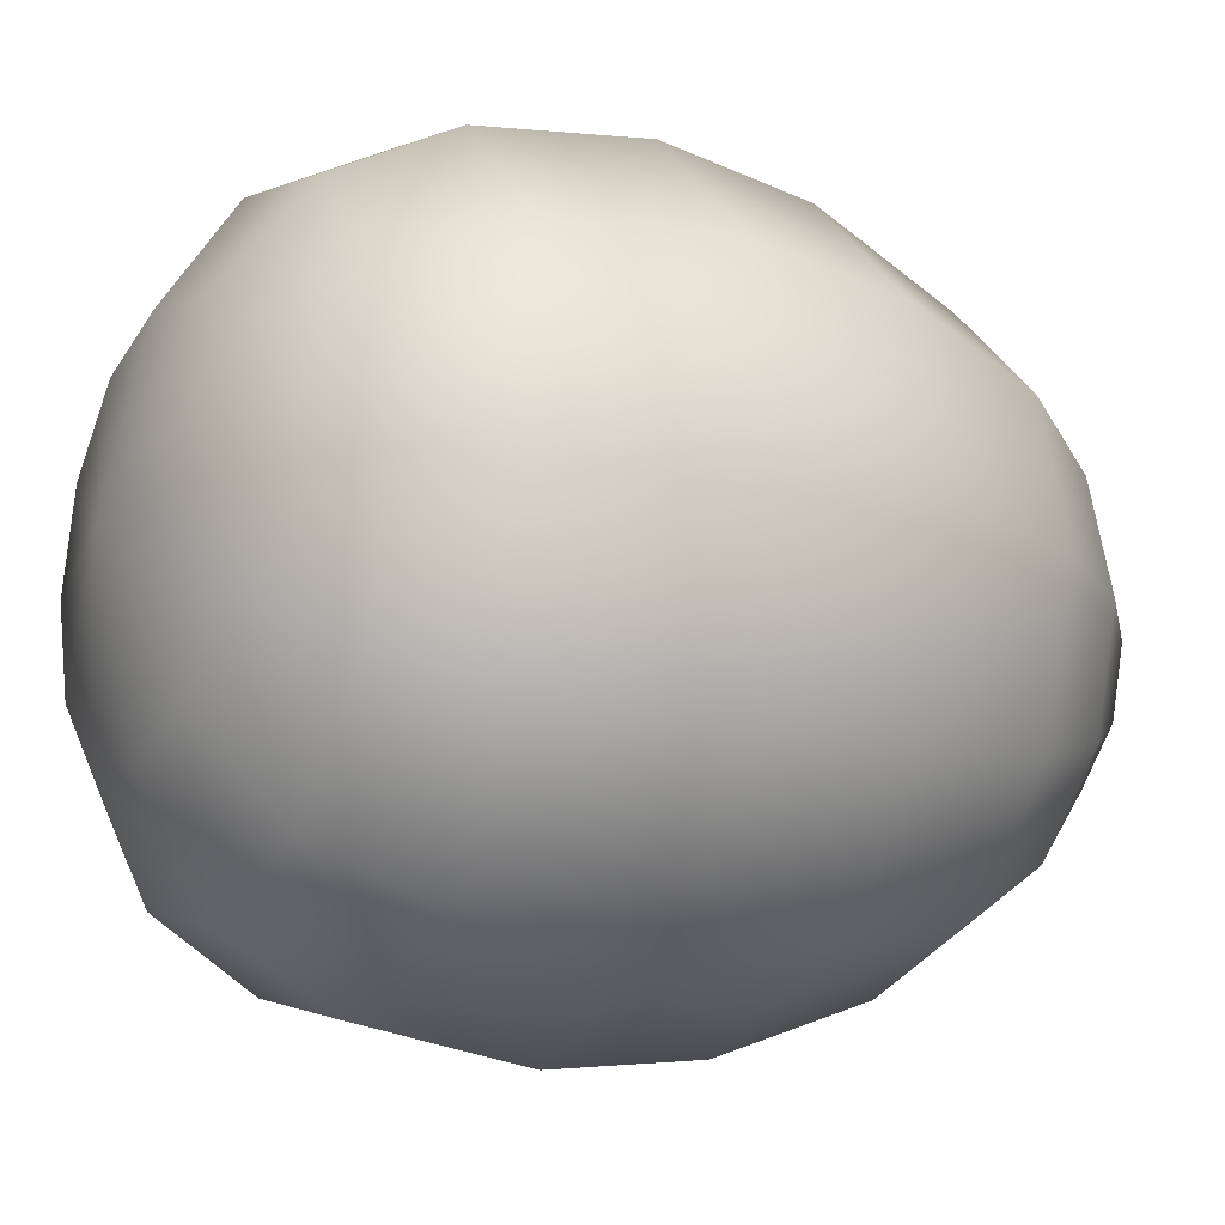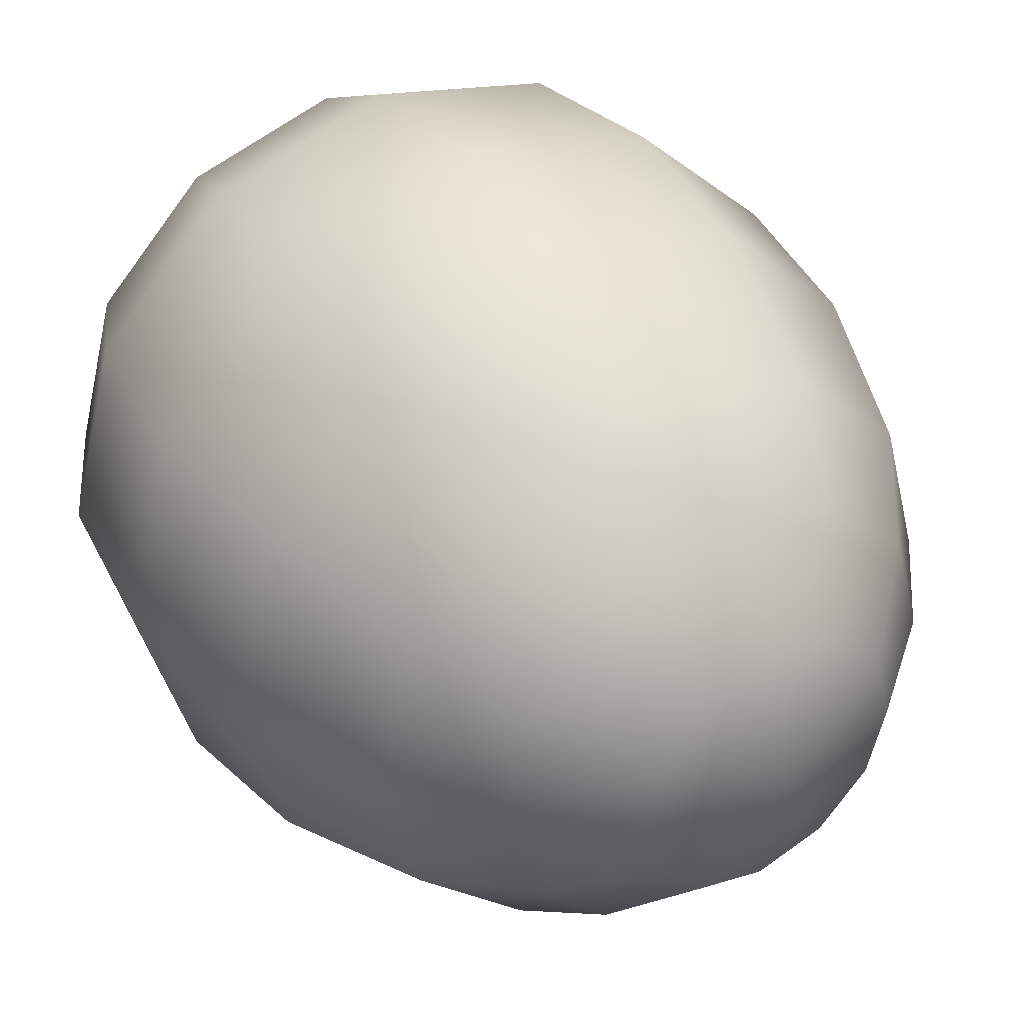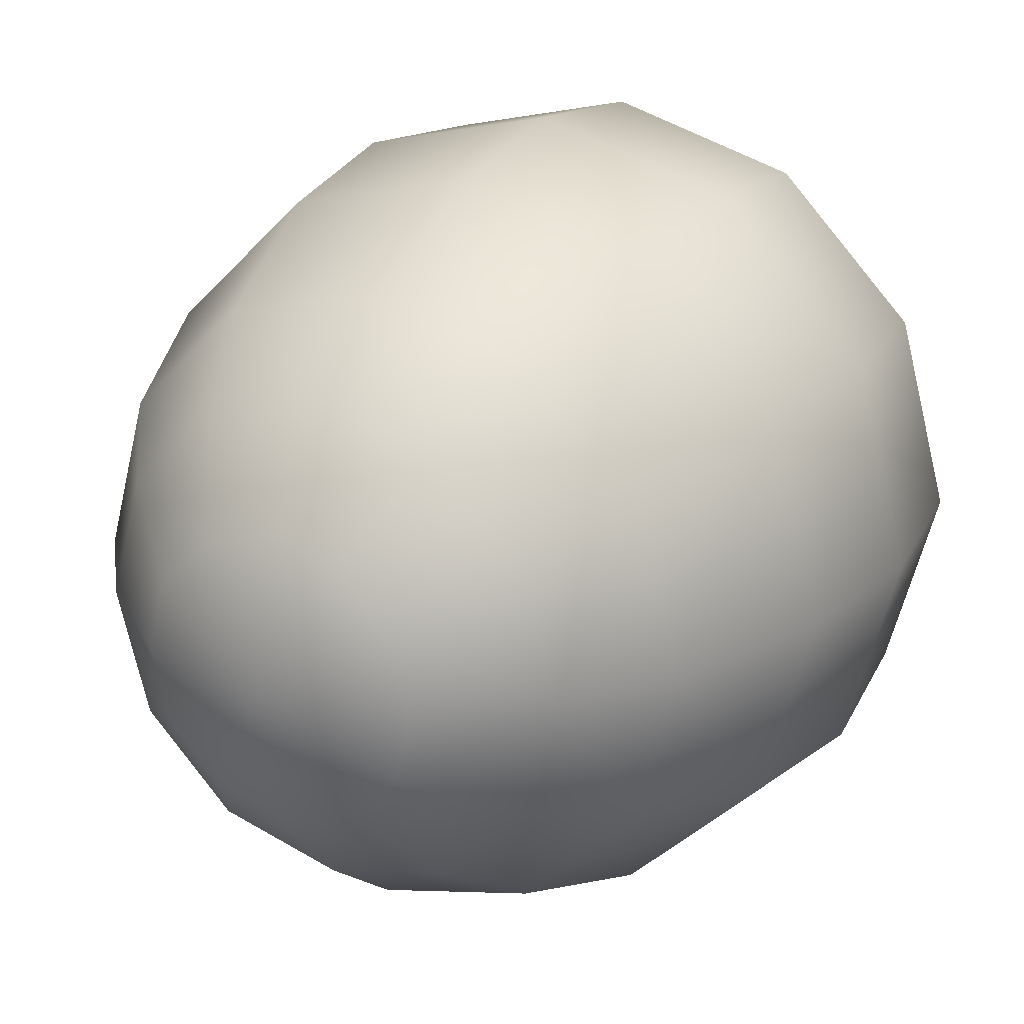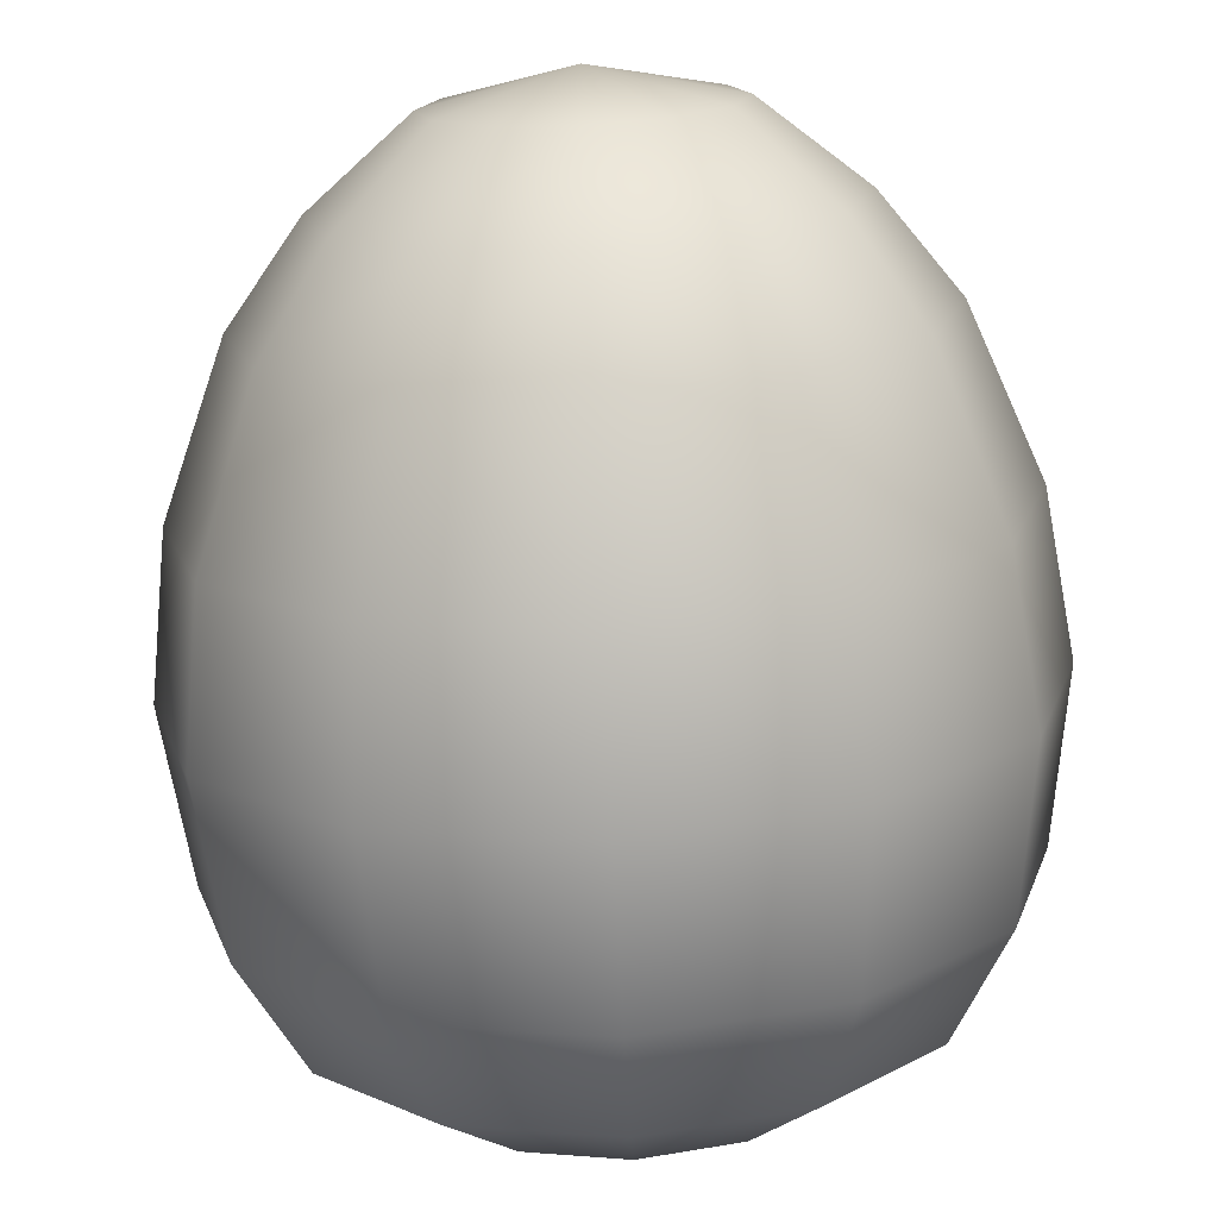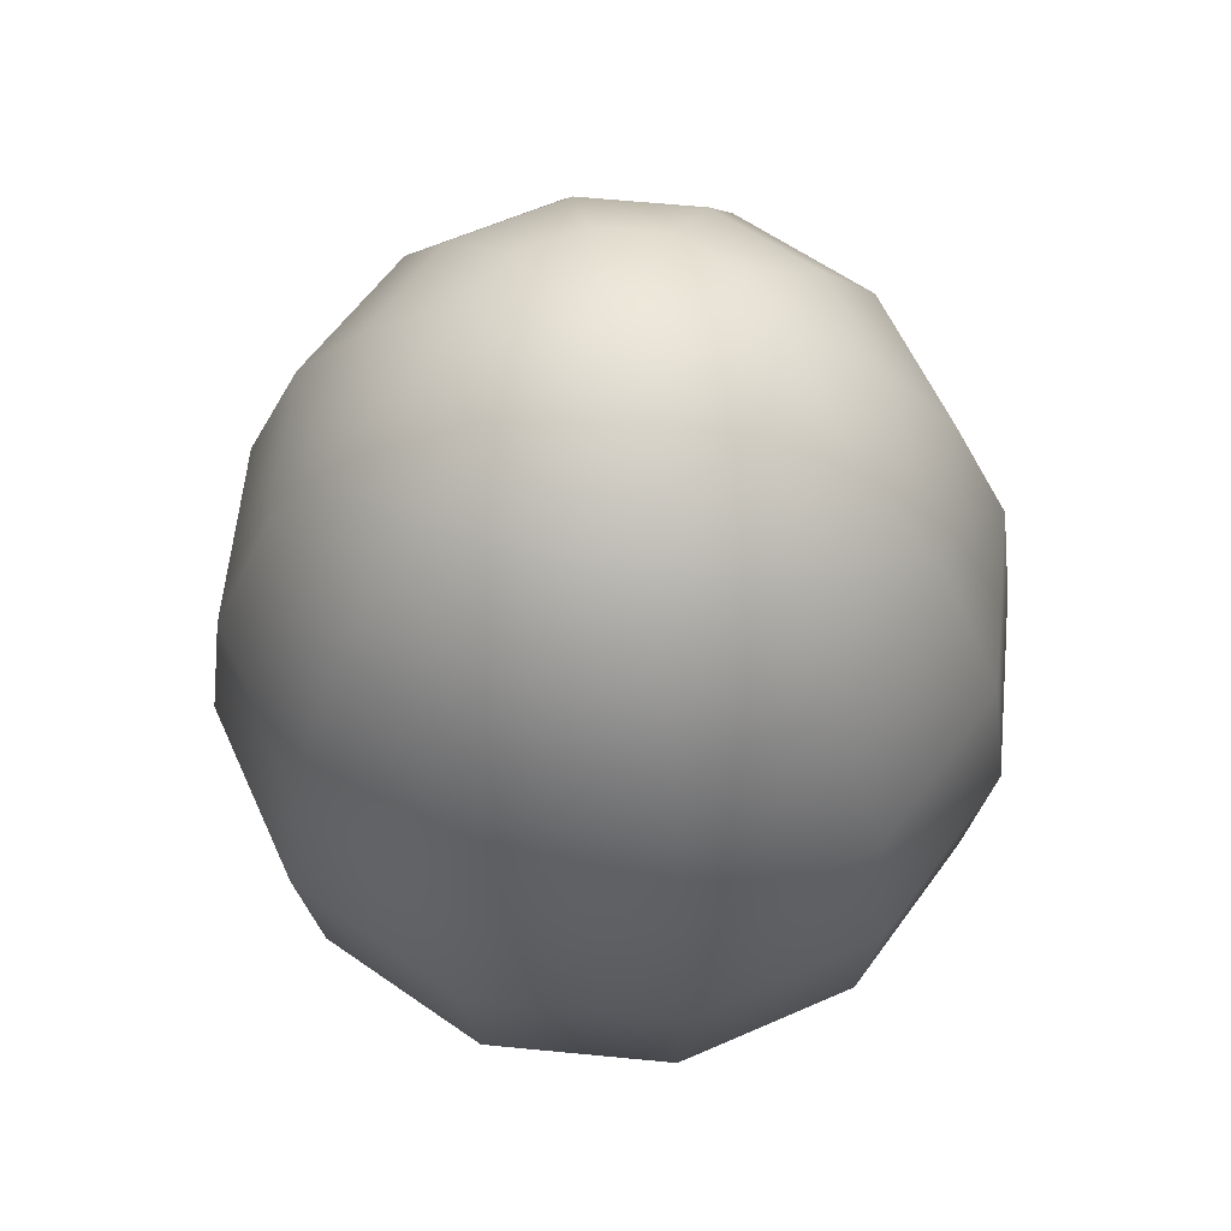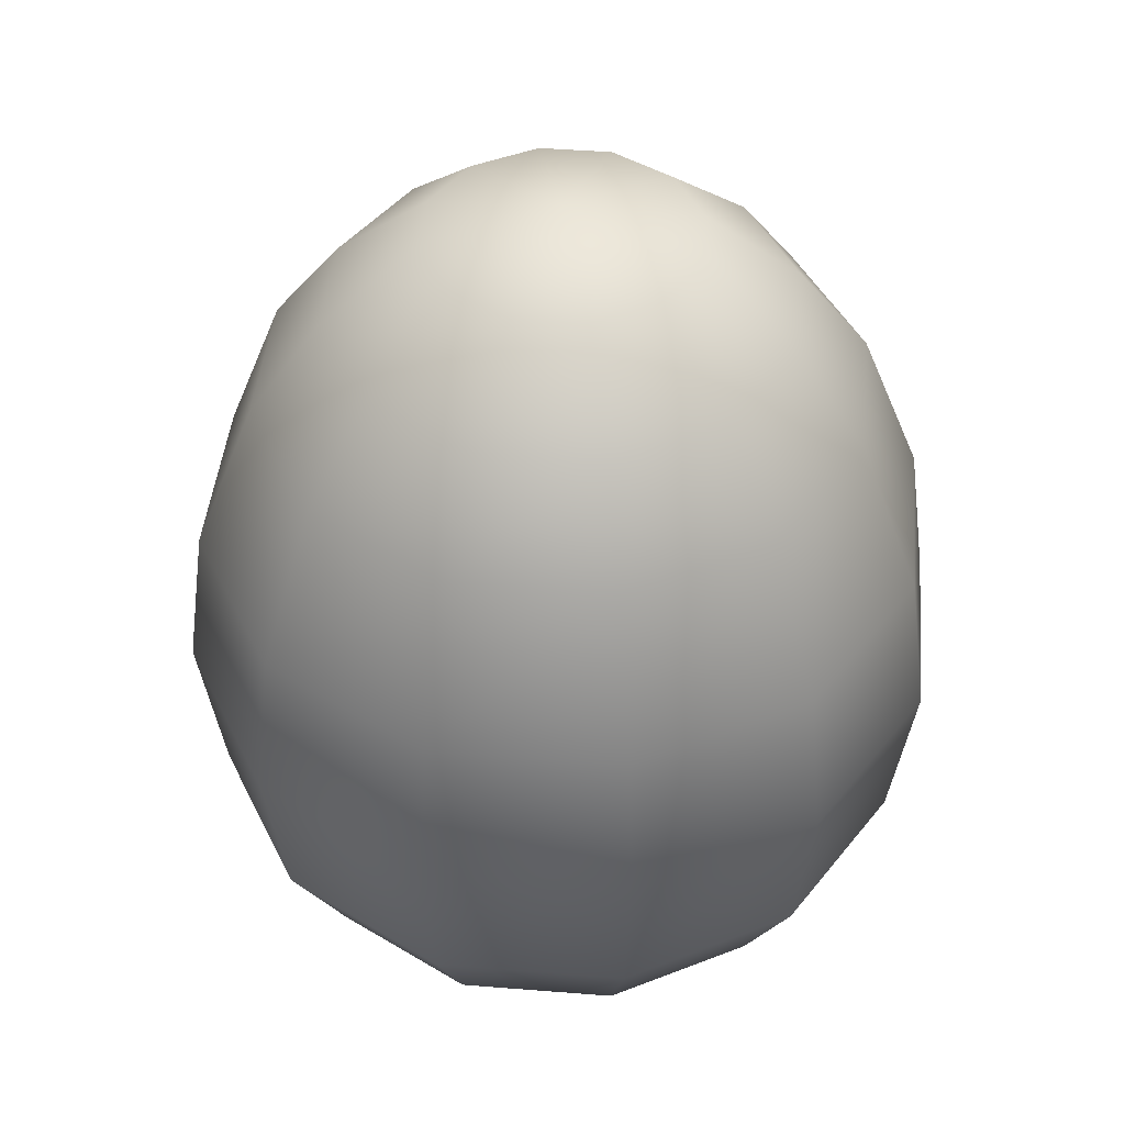
<metadata>
{"format":"obj","ext":"obj","renderer":"f3d","projection":"perspective","resolution":1024,"background":"white","views":[{"elev":-17.4,"azim":-118.7,"up":"+Y"},{"elev":40.6,"azim":-33.0,"up":"+Y"},{"elev":23.6,"azim":28.9,"up":"+Y"},{"elev":-74.0,"azim":2.8,"up":"+Y"},{"elev":60.1,"azim":-159.3,"up":"+Z"},{"elev":43.8,"azim":20.3,"up":"+Z"}]}
</metadata>
<code>
g Egg
v -1.084e-21 0 -0.001656
v 0.1301 -0.07513 0.02995
v 0.1503 0 0.02995
v 0.2392 0 0.08743
v 0.2072 -0.1196 0.08743
v 0.07513 -0.1301 0.02995
v 0.2505 -0.1446 0.176
v 0.2893 0 0.176
v 0.2668 -0.154 0.307
v 0.3081 0 0.307
v 0.2912 0 0.4302
v 0.1446 -0.2505 0.176
v 0.1196 -0.2072 0.08743
v -4.526e-11 -0.2893 0.176
v 3.368e-10 -0.1503 0.02995
v -1.744e-10 -0.2392 0.08743
v -0.07513 -0.1301 0.02995
v -0.1301 -0.07513 0.02995
v -0.1503 0 0.02995
v -0.1196 -0.2072 0.08743
v -0.2072 -0.1196 0.08743
v -0.2392 0 0.08743
v -0.1446 -0.2505 0.176
v -0.2505 -0.1446 0.176
v -0.2893 0 0.176
v -0.2668 -0.154 0.307
v -0.3081 0 0.307
v -0.2912 0 0.4302
v -0.154 -0.2668 0.307
v -0.2522 -0.1456 0.4302
v -0.2411 0 0.5568
v 0 -0.3081 0.307
v -0.1456 -0.2522 0.4302
v -0.2088 -0.1205 0.5568
v 0.154 -0.2668 0.307
v -1.084e-21 -0.2912 0.4302
v 0.1456 -0.2522 0.4302
v -0.16 -0.09235 0.6313
v -0.1847 0 0.6313
v -0.1205 -0.2088 0.5568
v 0.2522 -0.1456 0.4302
v 0.2411 0 0.5568
v 0.2088 -0.1205 0.5568
v 0.1847 0 0.6313
v 0.1205 -0.2088 0.5568
v 0.16 -0.09235 0.6313
v -8.883e-11 -0.2411 0.5568
v -0.09235 -0.16 0.6313
v 0.09235 -0.16 0.6313
v -1.421e-16 -0.1847 0.6313
v 0.0937 -0.0541 0.6949
v 0.1082 0 0.6949
v -1.335e-10 0 0.7194
v 0.0541 -0.0937 0.6949
v -1.335e-10 -0.1082 0.6949
v -0.0541 -0.0937 0.6949
v -0.0937 -0.0541 0.6949
v -0.1082 0 0.6949
v -1.335e-10 0 0.7194
v -0.1082 0 0.6949
v -0.0937 0.0541 0.6949
v -0.1847 0 0.6313
v -0.16 0.09235 0.6313
v -0.2411 0 0.5568
v -0.0541 0.0937 0.6949
v -0.2088 0.1205 0.5568
v -0.09235 0.16 0.6313
v -1.335e-10 0.1082 0.6949
v -0.2522 0.1456 0.4302
v -0.2912 0 0.4302
v -0.2668 0.154 0.307
v -0.3081 0 0.307
v -0.2893 0 0.176
v -0.2505 0.1446 0.176
v -0.2392 0 0.08743
v -0.2072 0.1196 0.08743
v -0.1503 0 0.02995
v -0.1446 0.2505 0.176
v -0.154 0.2668 0.307
v -4.526e-11 0.2893 0.176
v -0.1456 0.2522 0.4302
v -0.1301 0.07513 0.02995
v -1.084e-21 0 -0.001656
v -0.1196 0.2072 0.08743
v -0.07513 0.1301 0.02995
v -1.744e-10 0.2392 0.08743
v 3.368e-10 0.1503 0.02995
v 0.1196 0.2072 0.08743
v 0.07513 0.1301 0.02995
v 0.1301 0.07513 0.02995
v 0.1503 0 0.02995
v 0.2392 0 0.08743
v 0.2072 0.1196 0.08743
v 0.1446 0.2505 0.176
v 0.2505 0.1446 0.176
v 0.2668 0.154 0.307
v 0.2893 0 0.176
v 0.3081 0 0.307
v 0.2912 0 0.4302
v 0.154 0.2668 0.307
v 0.2522 0.1456 0.4302
v 0.2411 0 0.5568
v 0.1456 0.2522 0.4302
v 0.2088 0.1205 0.5568
v 0.1847 0 0.6313
v 0 0.3081 0.307
v -1.084e-21 0.2912 0.4302
v 0.1205 0.2088 0.5568
v 0.16 0.09235 0.6313
v -0.1205 0.2088 0.5568
v -8.883e-11 0.2411 0.5568
v -1.421e-16 0.1847 0.6313
v 0.09235 0.16 0.6313
v 0.0541 0.0937 0.6949
v 0.0937 0.0541 0.6949
v 0.1082 0 0.6949
g Egg_0
f 3 2 1
f 3 4 2
f 5 2 4
f 2 6 1
f 2 5 6
f 5 4 7
f 8 7 4
f 7 8 9
f 9 8 10
f 10 11 9
f 7 12 5
f 7 9 12
f 13 6 5
f 13 5 12
f 12 14 13
f 6 13 15
f 6 15 1
f 16 15 13
f 16 13 14
f 15 17 1
f 15 16 17
f 17 18 1
f 18 19 1
f 20 17 16
f 17 20 18
f 16 14 20
f 18 21 19
f 21 18 20
f 22 19 21
f 20 23 21
f 23 20 14
f 21 24 22
f 24 21 23
f 25 22 24
f 24 26 25
f 24 23 26
f 25 26 27
f 27 26 28
f 29 26 23
f 23 14 29
f 26 30 28
f 26 29 30
f 28 30 31
f 32 29 14
f 33 30 29
f 29 32 33
f 34 31 30
f 30 33 34
f 32 14 35
f 12 35 14
f 35 12 9
f 36 33 32
f 32 35 36
f 35 9 37
f 37 36 35
f 34 38 31
f 39 31 38
f 40 34 33
f 33 36 40
f 41 37 9
f 9 11 41
f 11 42 41
f 43 41 42
f 41 43 37
f 42 44 43
f 37 45 36
f 45 37 43
f 46 43 44
f 43 46 45
f 47 36 45
f 47 40 36
f 40 48 34
f 38 34 48
f 45 49 47
f 49 45 46
f 47 50 40
f 48 40 50
f 50 47 49
f 46 44 51
f 52 51 44
f 51 52 53
f 51 54 46
f 49 46 54
f 54 51 53
f 50 49 55
f 54 55 49
f 50 55 48
f 55 54 53
f 56 48 55
f 48 56 38
f 56 55 53
f 57 38 56
f 57 56 53
f 38 57 39
f 58 57 53
f 58 39 57
f 61 60 59
f 60 61 62
f 63 62 61
f 62 63 64
f 65 61 59
f 61 65 63
f 66 64 63
f 67 63 65
f 63 67 66
f 68 65 59
f 65 68 67
f 66 69 64
f 70 64 69
f 69 71 70
f 71 72 70
f 71 73 72
f 74 73 71
f 73 74 75
f 76 75 74
f 75 76 77
f 74 71 78
f 74 78 76
f 71 69 79
f 79 78 71
f 78 79 80
f 69 66 81
f 81 79 69
f 82 77 76
f 77 82 83
f 84 76 78
f 76 84 82
f 78 80 84
f 85 82 84
f 82 85 83
f 84 86 85
f 86 84 80
f 87 85 86
f 85 87 83
f 86 88 87
f 86 80 88
f 87 89 83
f 89 87 88
f 89 90 83
f 90 91 83
f 91 90 92
f 90 89 93
f 88 93 89
f 93 92 90
f 88 94 93
f 94 88 80
f 93 95 92
f 95 93 94
f 95 94 96
f 97 92 95
f 95 96 97
f 97 96 98
f 98 96 99
f 94 80 100
f 100 96 94
f 99 96 101
f 99 101 102
f 101 96 103
f 100 103 96
f 104 102 101
f 101 103 104
f 102 104 105
f 106 100 80
f 106 80 79
f 79 81 106
f 106 107 100
f 103 100 107
f 107 106 81
f 108 104 103
f 103 107 108
f 109 105 104
f 104 108 109
f 81 110 107
f 110 81 66
f 110 66 67
f 111 108 107
f 111 107 110
f 67 112 110
f 111 110 112
f 112 67 68
f 108 111 113
f 112 113 111
f 112 68 113
f 113 109 108
f 114 113 68
f 113 114 109
f 114 68 59
f 109 115 105
f 115 109 114
f 115 114 59
f 116 105 115
f 116 115 59

</code>
